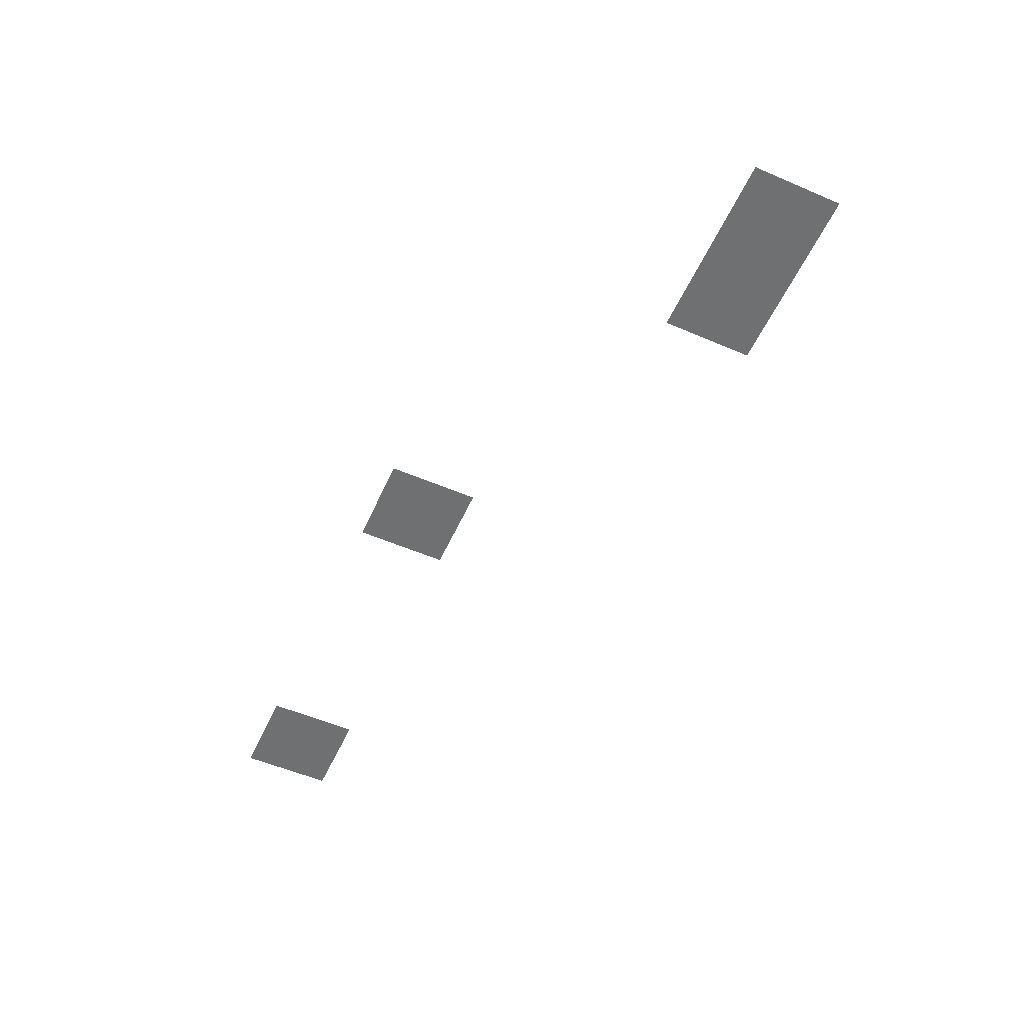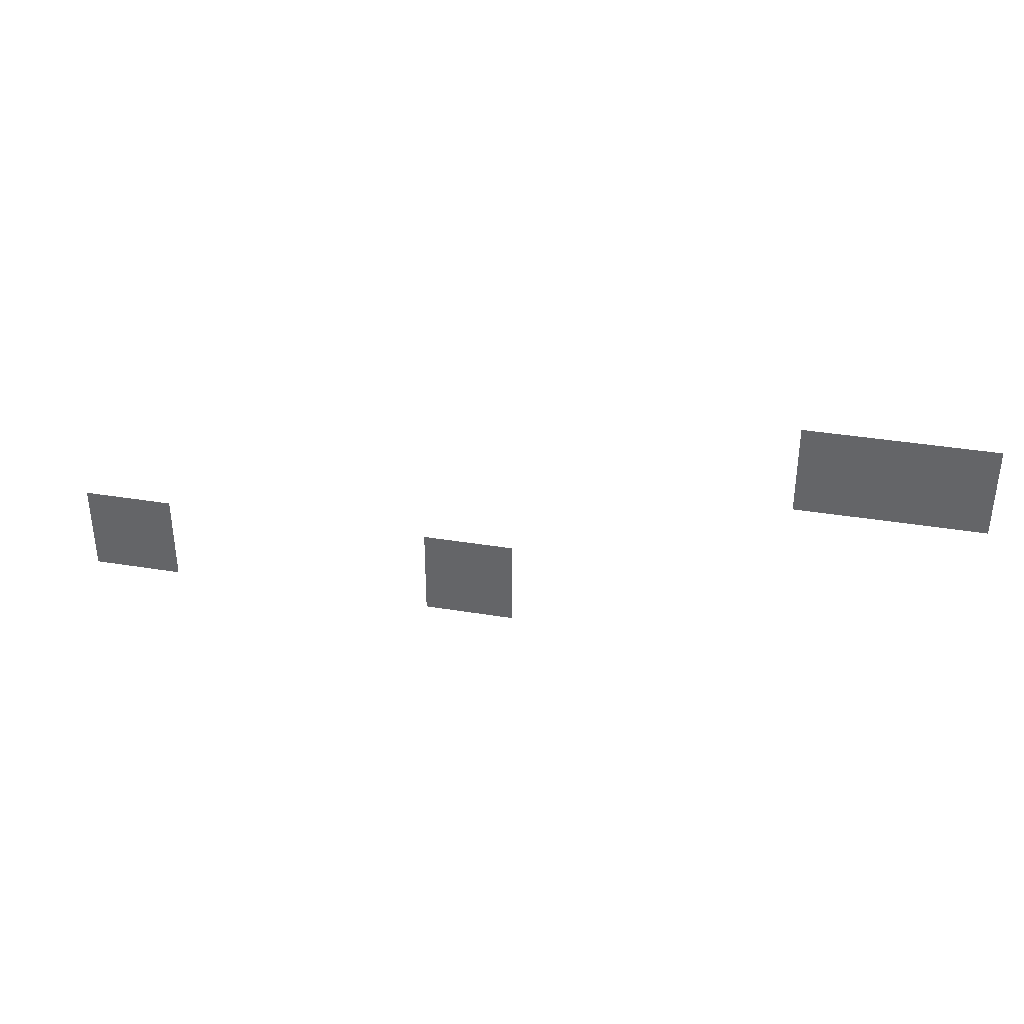
<metadata>
{"format":"obj","ext":"obj","renderer":"f3d","projection":"perspective","resolution":1024,"background":"white","views":[{"elev":-54.9,"azim":65.7,"up":"+Z"},{"elev":36.5,"azim":12.1,"up":"+Y"}]}
</metadata>
<code>
v -32 -112 0
v -48 -112 0
v -48 -96 0
v -32 -96 0
v -16 -112 0
v -32 -112 0
v -32 -96 0
v -16 -96 0
v -160 -144 0
v -176 -144 0
v -176 -128 0
v -160 -128 0
v -96 -144 0
v -112 -144 0
v -112 -128 0
v -96 -128 0
g village_house7_mesh_0005
f 1 2 3 4
f 5 6 7 8
f 9 10 11 12
f 13 14 15 16

</code>
